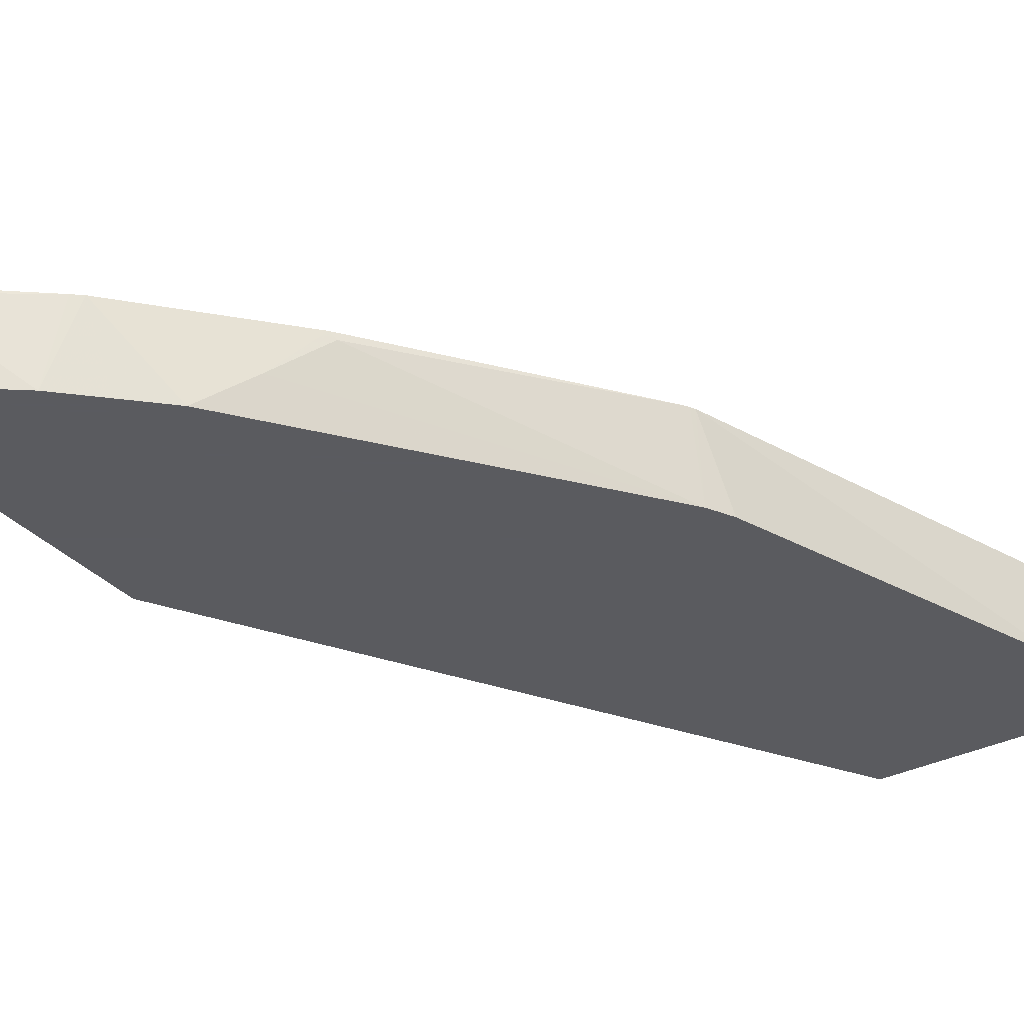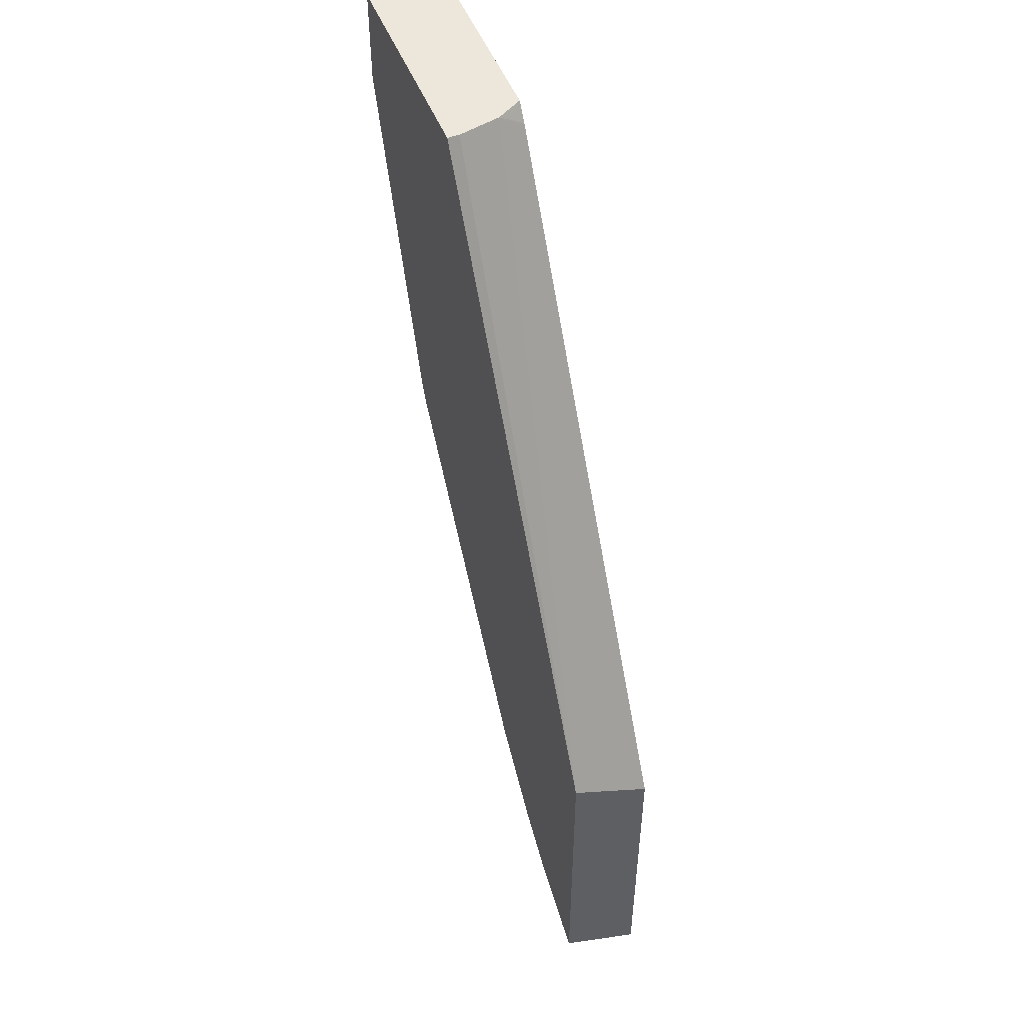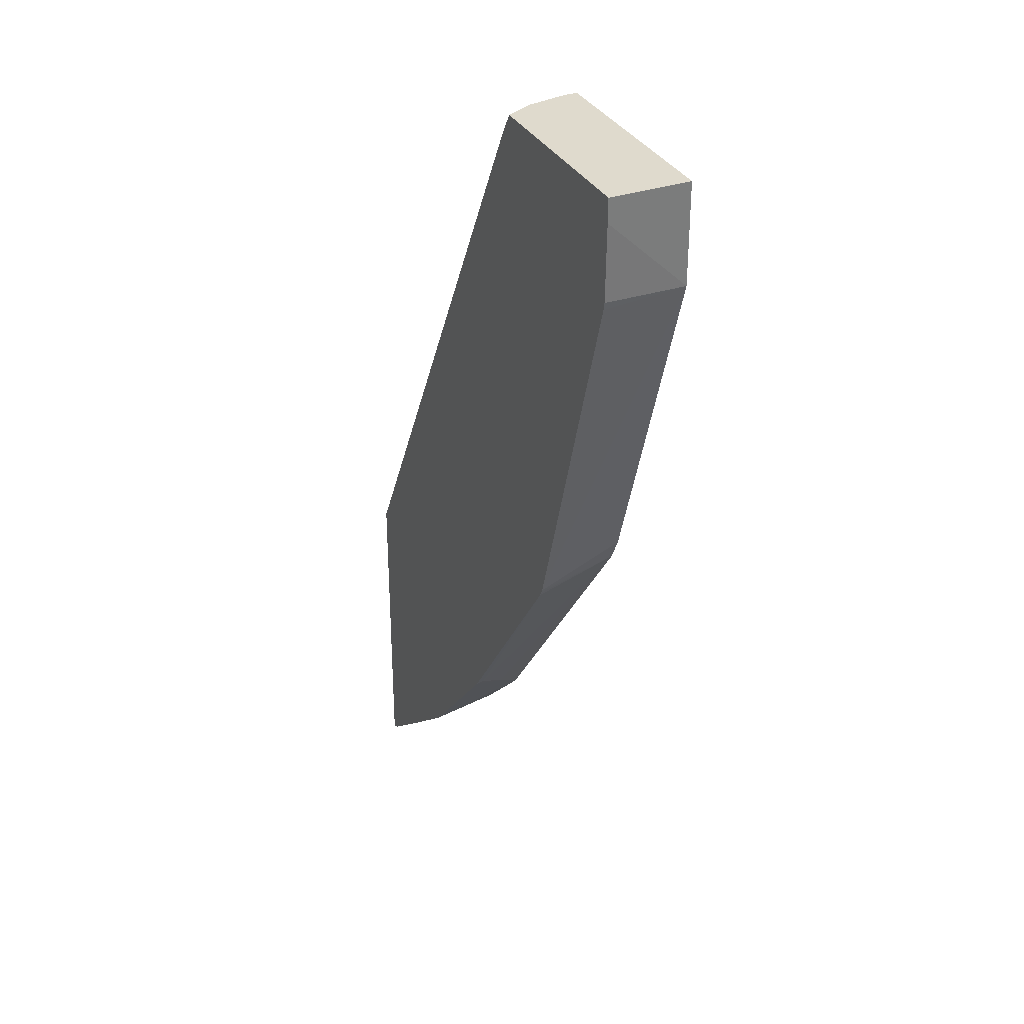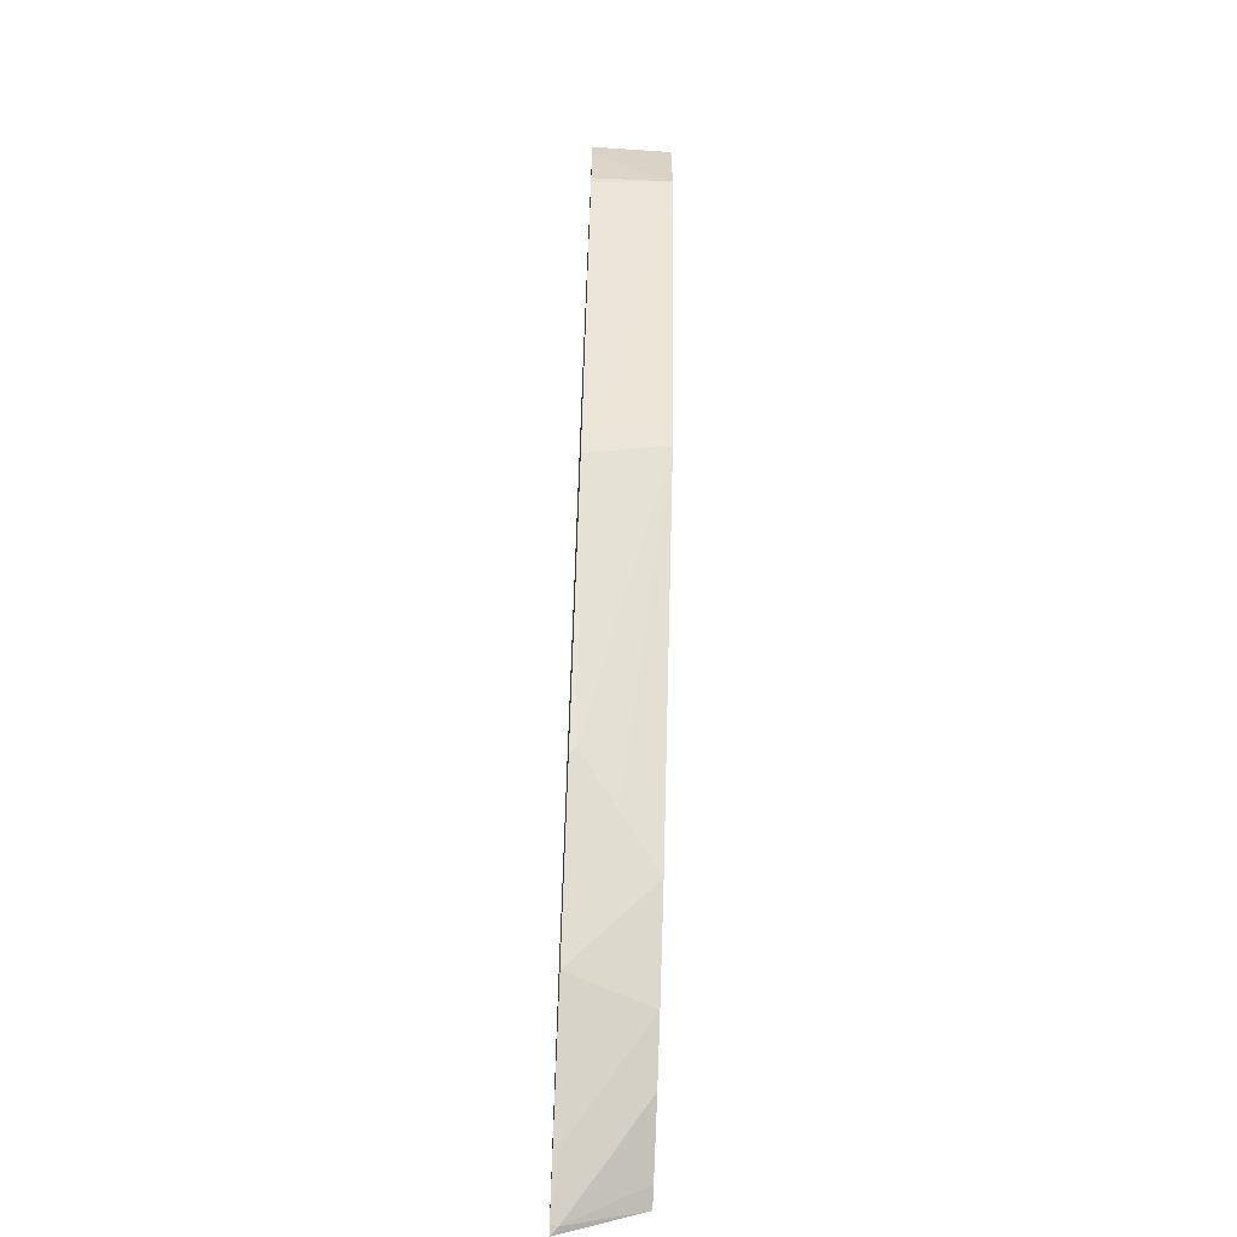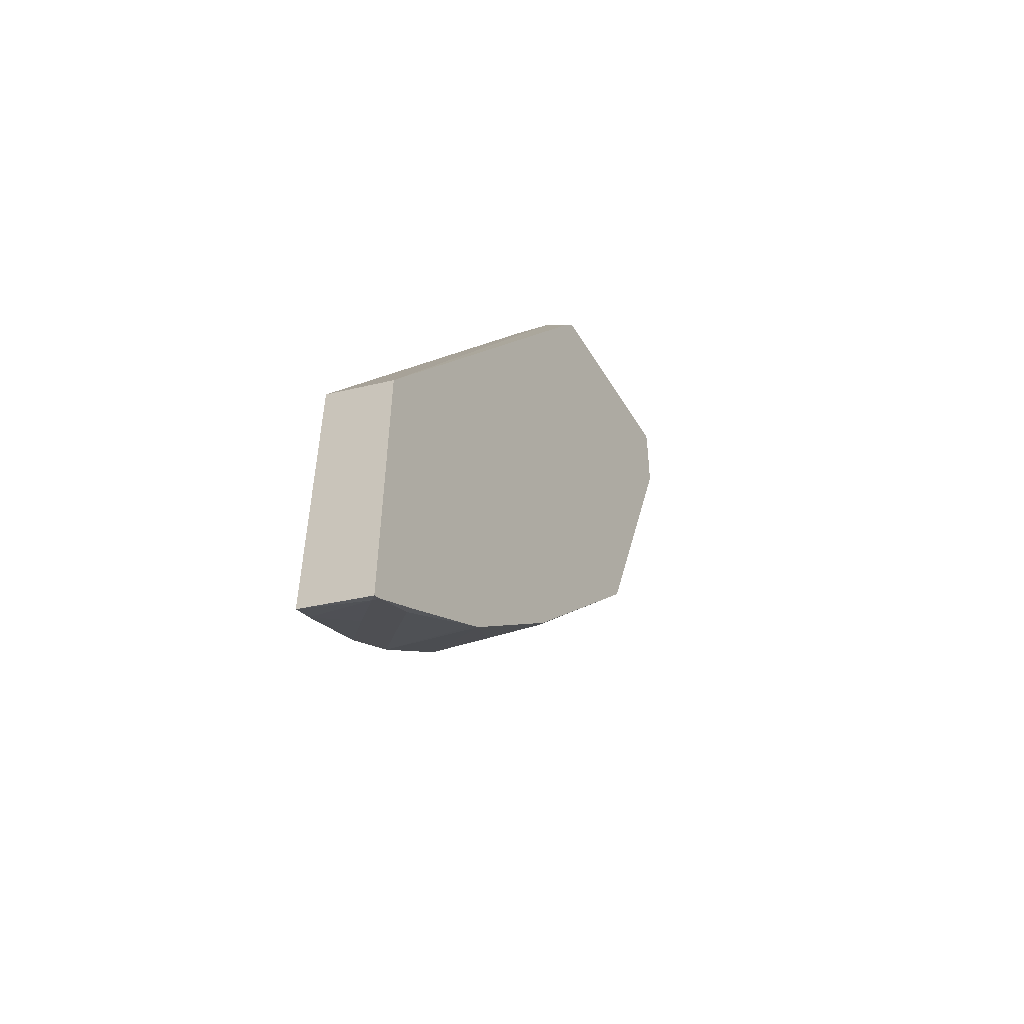
<metadata>
{"format":"obj","ext":"obj","renderer":"f3d","projection":"perspective","resolution":1024,"background":"white","views":[{"elev":-33.5,"azim":-145.3,"up":"+Y"},{"elev":51.0,"azim":68.6,"up":"+Z"},{"elev":32.7,"azim":-114.3,"up":"+Z"},{"elev":-62.5,"azim":-92.7,"up":"+Z"},{"elev":-54.6,"azim":120.8,"up":"+Z"}]}
</metadata>
<code>
v -0.1839 0.4525 -0.1391
v -0.1831 0.4168 -0.1391
v -0.09416 0.4525 -0.1391
v -0.1839 0.4525 -0.1495
v -0.08323 0.4168 -0.1391
v -0.1831 0.4168 -0.1832
v -0.08739 0.4409 -0.1391
v -0.08888 0.4525 -0.147
v -0.1831 0.4525 -0.1832
v -0.08323 0.4221 -0.1391
v 0.06934 0.4168 -0.4095
v -0.1824 0.4525 -0.1865
v -0.1298 0.4525 -0.3514
v -0.1332 0.4168 -0.333
v -0.08764 0.4525 -0.1492
v 0.06934 0.4247 -0.4135
v 0.06934 0.4411 -0.4217
v 0.06934 0.4525 -0.4274
v 0.06934 0.4168 -0.5592
v -0.1288 0.4525 -0.3533
v -0.1276 0.4168 -0.3441
v -0.133 0.4168 -0.3334
v 0.06934 0.4525 -0.5744
v 0.06123 0.4168 -0.5551
v 0.06659 0.4495 -0.5723
v 0.06934 0.4523 -0.5744
v -0.1275 0.4525 -0.3555
v -0.05552 0.4495 -0.455
v -0.03886 0.4329 -0.4717
v -0.0222 0.4168 -0.4884
v 0.0656 0.4525 -0.5722
v 0.04993 0.4329 -0.5556
v 0.0331 0.4168 -0.539
v 0.04438 0.4495 -0.555
v -0.05552 0.4525 -0.455
v -0.05378 0.4525 -0.4574
v -0.001008 0.4525 -0.5171
v -0.005569 0.4168 -0.505
v 0.04438 0.4525 -0.555
v 0.01109 0.4168 -0.5216
v 0.02775 0.4329 -0.5383
v 0.002983 0.4525 -0.5206
f 21 29 30
f 21 28 29
f 21 27 28
f 20 27 21
f 19 25 26
f 19 24 25
f 13 22 14
f 7 17 18
f 13 20 21
f 11 17 16
f 11 18 17
f 11 23 18
f 11 26 23
f 11 19 26
f 7 18 15
f 23 26 25
f 13 21 22
f 23 25 31
f 29 37 30
f 24 33 32
f 7 11 16
f 40 42 41
f 37 40 38
f 37 42 40
f 34 42 39
f 34 41 42
f 33 41 34
f 33 40 41
f 31 34 39
f 30 37 38
f 29 36 37
f 28 36 29
f 28 35 36
f 27 35 28
f 25 34 31
f 25 33 34
f 25 32 33
f 24 32 25
f 7 10 11
f 7 16 17
f 6 13 14
f 1 20 13
f 1 27 20
f 1 35 27
f 1 36 35
f 1 37 36
f 1 42 37
f 1 39 42
f 1 23 31
f 1 18 23
f 1 15 18
f 1 8 15
f 1 3 8
f 1 7 3
f 1 10 7
f 1 5 10
f 1 2 5
f 7 15 8
f 1 13 12
f 1 12 9
f 1 31 39
f 1 4 6
f 6 12 13
f 1 9 4
f 6 9 12
f 5 11 10
f 4 9 6
f 2 11 5
f 2 19 11
f 2 24 19
f 2 33 24
f 3 7 8
f 2 40 33
f 2 38 40
f 2 30 38
f 2 21 30
f 2 22 21
f 2 14 22
f 2 6 14
f 1 6 2

</code>
